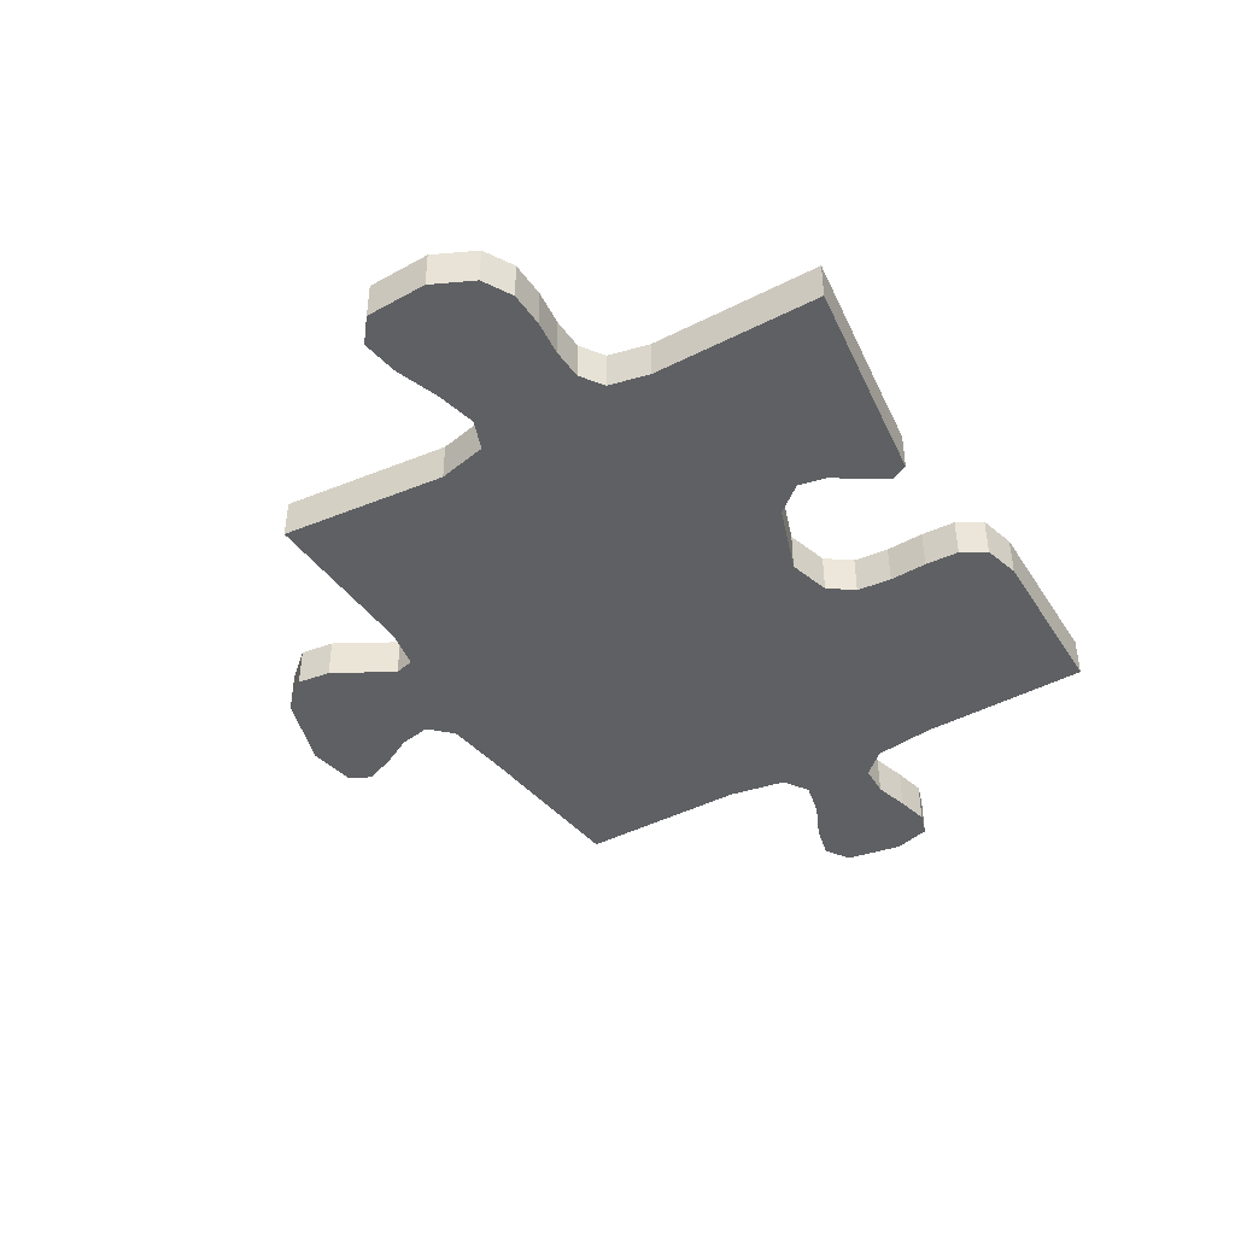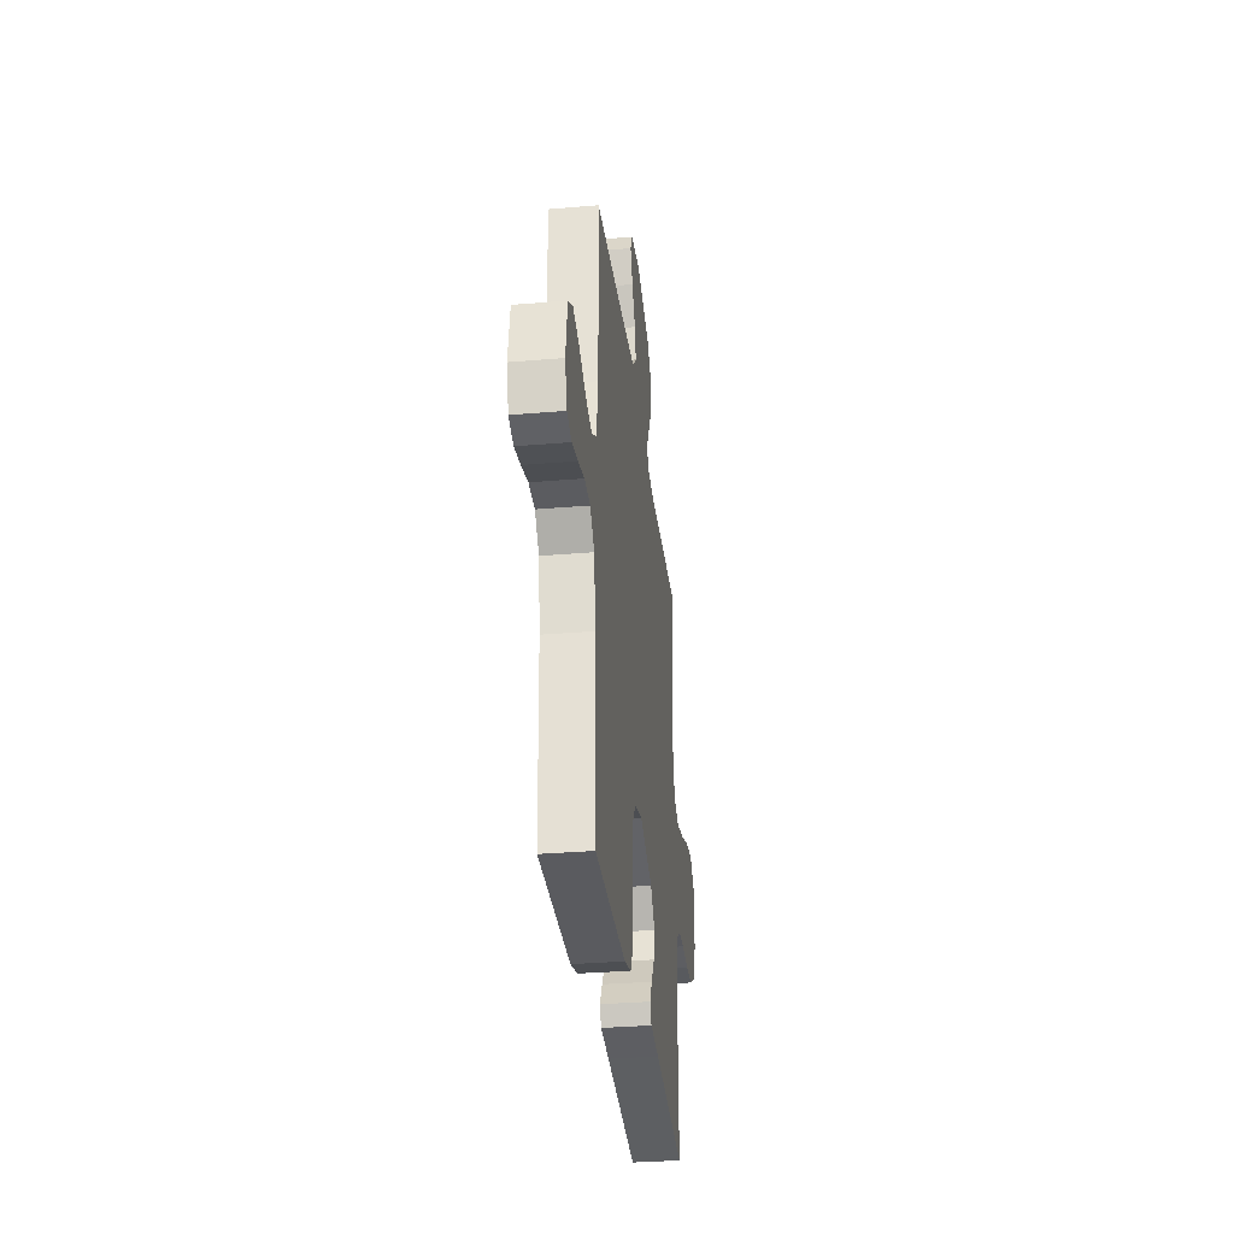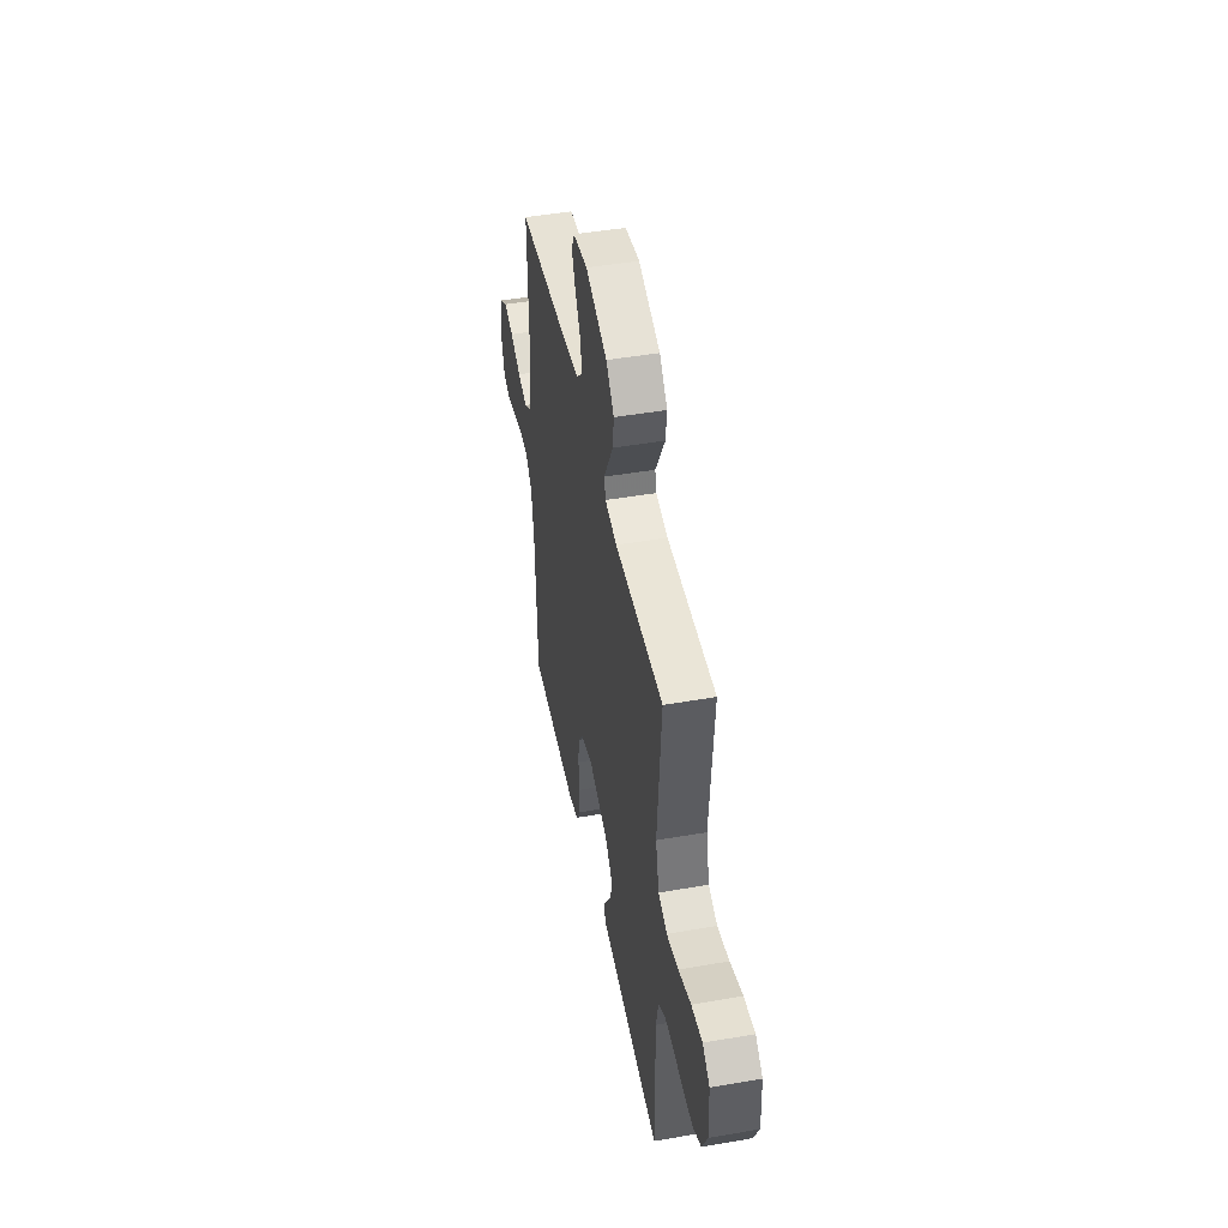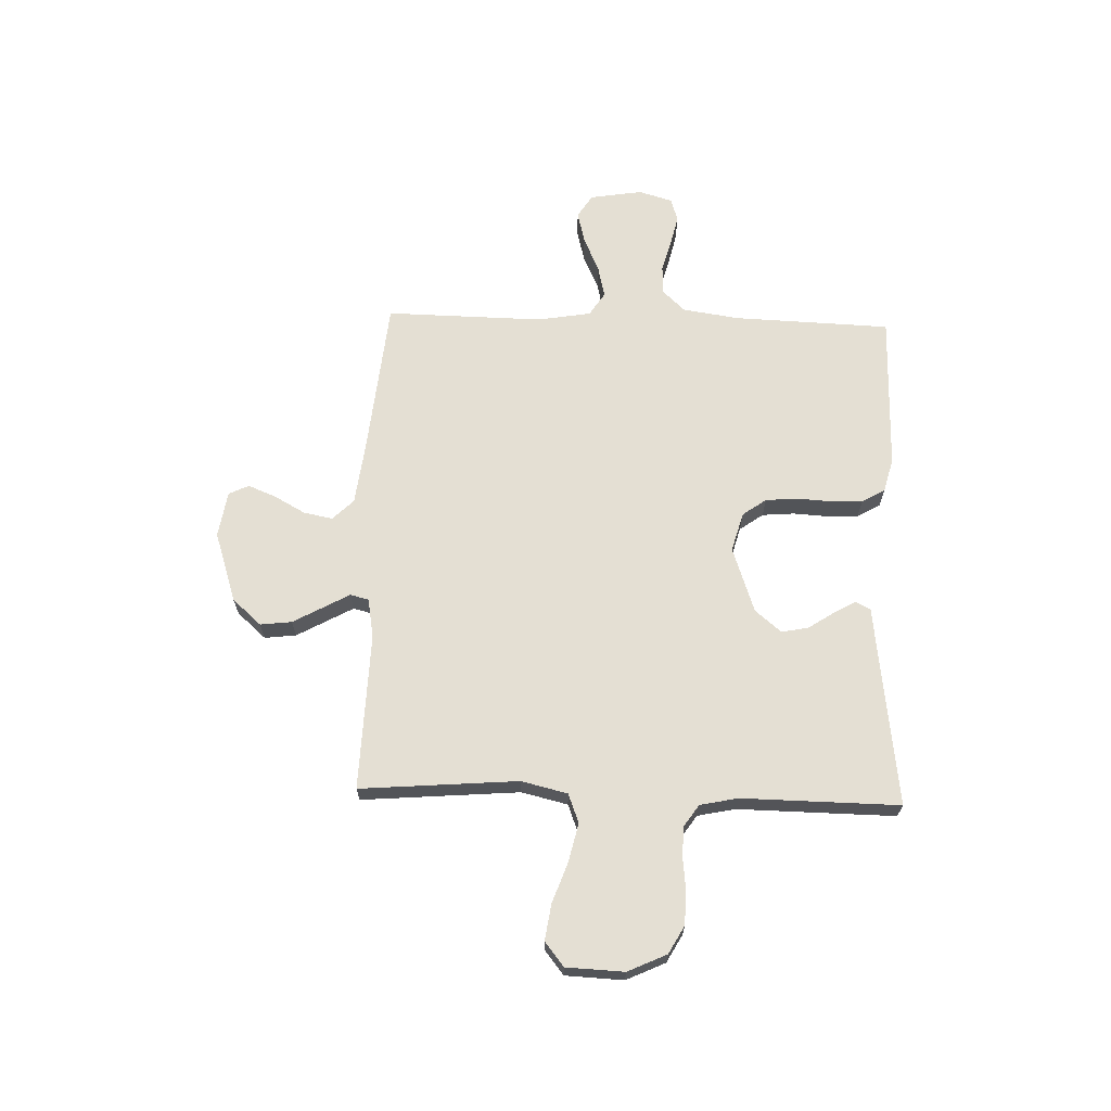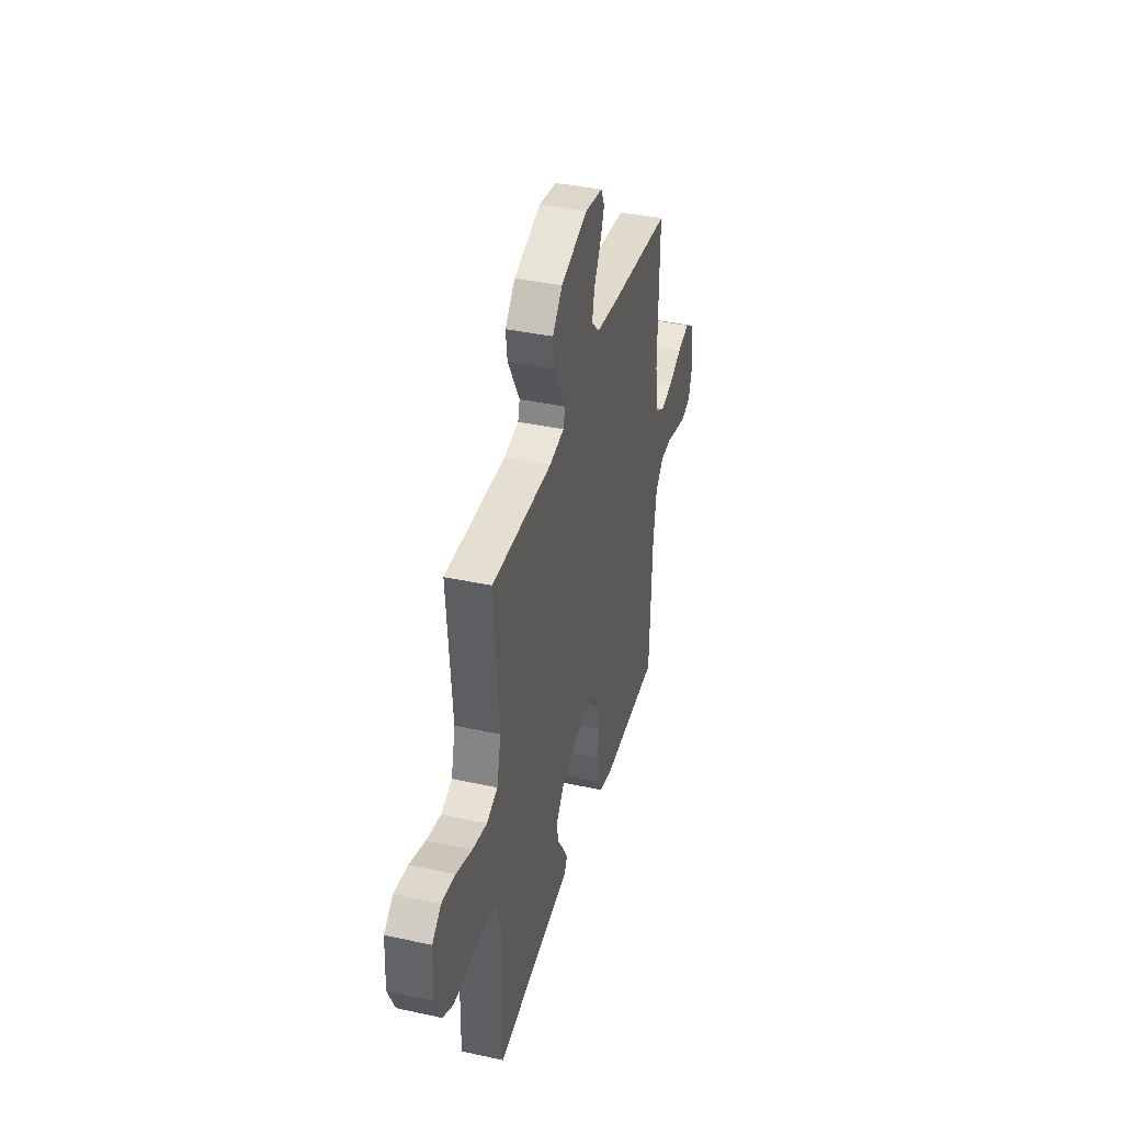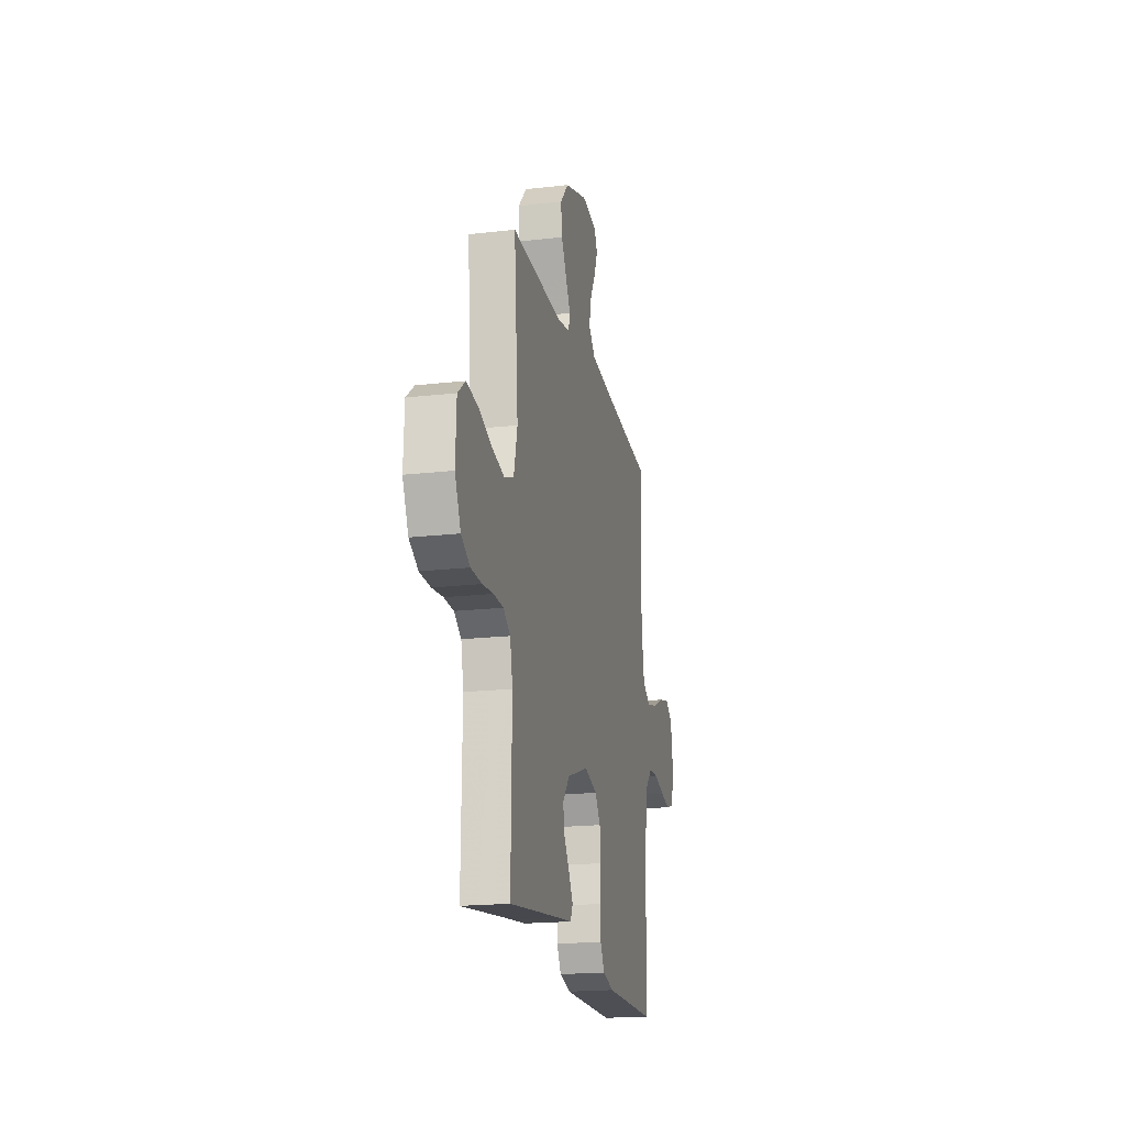
<metadata>
{"format":"obj","ext":"obj","renderer":"f3d","projection":"perspective","resolution":1024,"background":"white","views":[{"elev":-42.1,"azim":120.7,"up":"+Y"},{"elev":-32.4,"azim":-83.2,"up":"+Z"},{"elev":46.5,"azim":78.8,"up":"+Z"},{"elev":66.6,"azim":91.8,"up":"+Y"},{"elev":39.0,"azim":105.2,"up":"+Z"},{"elev":-19.0,"azim":102.3,"up":"+Z"}]}
</metadata>
<code>
v 0.5 0.07 0.5
v 0.476 0.07 0.2
v 0.497 0.07 0.112
v 0.552 0.07 0.091
v 0.625 0.07 0.108
v 0.703 0.07 0.136
v 0.771 0.07 0.146
v 0.816 0.07 0.11
v 0.821 0.07 0
v 0.787 0.07 -0.074
v 0.735 0.07 -0.103
v 0.672 0.07 -0.105
v 0.608 0.07 -0.098
v 0.552 0.07 -0.1
v 0.511 0.07 -0.128
v 0.496 0.07 -0.2
v 0.5 0.07 -0.5
v 0.2 0.07 -0.462
v 0.116 0.07 -0.452
v 0.101 0.07 -0.423
v 0.125 0.07 -0.382
v 0.157 0.07 -0.333
v 0.167 0.07 -0.282
v 0.125 0.07 -0.232
v 0 0.07 -0.189
v -0.075 0.07 -0.21
v -0.107 0.07 -0.255
v -0.112 0.07 -0.316
v -0.108 0.07 -0.382
v -0.11 0.07 -0.442
v -0.135 0.07 -0.486
v -0.2 0.07 -0.503
v -0.5 0.07 -0.5
v -0.511 0.07 -0.2
v -0.527 0.07 -0.093
v -0.568 0.07 -0.05
v -0.624 0.07 -0.048
v -0.685 0.07 -0.065
v -0.742 0.07 -0.078
v -0.786 0.07 -0.064
v -0.805 0.07 0
v -0.789 0.07 0.1
v -0.745 0.07 0.128
v -0.685 0.07 0.113
v -0.618 0.07 0.083
v -0.557 0.07 0.069
v -0.512 0.07 0.098
v -0.495 0.07 0.2
v -0.5 0.07 0.5
v -0.2 0.07 0.53
v -0.08 0.07 0.545
v -0.041 0.07 0.585
v -0.052 0.07 0.64
v -0.084 0.07 0.698
v -0.106 0.07 0.752
v -0.088 0.07 0.79
v 0 0.07 0.804
v 0.134 0.07 0.76
v 0.183 0.07 0.705
v 0.176 0.07 0.645
v 0.144 0.07 0.587
v 0.117 0.07 0.538
v 0.126 0.07 0.503
v 0.2 0.07 0.49
v 0.5 0 0.5
v 0.476 0 0.2
v 0.497 0 0.112
v 0.552 0 0.091
v 0.625 0 0.108
v 0.703 0 0.136
v 0.771 0 0.146
v 0.816 0 0.11
v 0.821 0 0
v 0.787 0 -0.074
v 0.735 0 -0.103
v 0.672 0 -0.105
v 0.608 0 -0.098
v 0.552 0 -0.1
v 0.511 0 -0.128
v 0.496 0 -0.2
v 0.5 0 -0.5
v 0.2 0 -0.462
v 0.116 0 -0.452
v 0.101 0 -0.423
v 0.125 0 -0.382
v 0.157 0 -0.333
v 0.167 0 -0.282
v 0.125 0 -0.232
v 0 0 -0.189
v -0.075 0 -0.21
v -0.107 0 -0.255
v -0.112 0 -0.316
v -0.108 0 -0.382
v -0.11 0 -0.442
v -0.135 0 -0.486
v -0.2 0 -0.503
v -0.5 0 -0.5
v -0.511 0 -0.2
v -0.527 0 -0.093
v -0.568 0 -0.05
v -0.624 0 -0.048
v -0.685 0 -0.065
v -0.742 0 -0.078
v -0.786 0 -0.064
v -0.805 0 0
v -0.789 0 0.1
v -0.745 0 0.128
v -0.685 0 0.113
v -0.618 0 0.083
v -0.557 0 0.069
v -0.512 0 0.098
v -0.495 0 0.2
v -0.5 0 0.5
v -0.2 0 0.53
v -0.08 0 0.545
v -0.041 0 0.585
v -0.052 0 0.64
v -0.084 0 0.698
v -0.106 0 0.752
v -0.088 0 0.79
v 0 0 0.804
v 0.134 0 0.76
v 0.183 0 0.705
v 0.176 0 0.645
v 0.144 0 0.587
v 0.117 0 0.538
v 0.126 0 0.503
v 0.2 0 0.49
f 59 60 61
f 58 59 61
f 57 58 61
f 56 57 61
f 55 56 61
f 54 55 61
f 53 54 61
f 52 53 61 62
f 51 52 62 63
f 48 49 50
f 50 51 63
f 48 50 63
f 47 48 63
f 43 44 45
f 42 43 45
f 41 42 45
f 40 41 45
f 39 40 45
f 38 39 45
f 37 38 45
f 36 37 45 46
f 47 63 64
f 46 47 64
f 36 46 64
f 35 36 64
f 32 33 34
f 31 32 34
f 30 31 34
f 29 30 34
f 28 29 34
f 20 21 22
f 19 20 22
f 18 19 22
f 18 22 23
f 17 18 23
f 16 17 23
f 15 16 23 24
f 11 12 13
f 10 11 13
f 9 10 13
f 8 9 13
f 7 8 13
f 6 7 13
f 5 6 13
f 4 5 13 14
f 15 24 25
f 14 15 25
f 4 14 25
f 3 4 25
f 35 64 1 2
f 27 28 34 35
f 26 27 35
f 25 26 35
f 3 25 35
f 2 3 35
f 125 124 123
f 125 123 122
f 125 122 121
f 125 121 120
f 125 120 119
f 125 119 118
f 125 118 117
f 126 125 117 116
f 127 126 116 115
f 114 113 112
f 127 115 114
f 127 114 112
f 127 112 111
f 109 108 107
f 109 107 106
f 109 106 105
f 109 105 104
f 109 104 103
f 109 103 102
f 109 102 101
f 110 109 101 100
f 128 127 111
f 128 111 110
f 128 110 100
f 128 100 99
f 98 97 96
f 98 96 95
f 98 95 94
f 98 94 93
f 98 93 92
f 86 85 84
f 86 84 83
f 86 83 82
f 87 86 82
f 87 82 81
f 87 81 80
f 88 87 80 79
f 77 76 75
f 77 75 74
f 77 74 73
f 77 73 72
f 77 72 71
f 77 71 70
f 77 70 69
f 78 77 69 68
f 89 88 79
f 89 79 78
f 89 78 68
f 89 68 67
f 66 65 128 99
f 99 98 92 91
f 99 91 90
f 99 90 89
f 99 89 67
f 99 67 66
f 1 65 66 2
f 2 66 67 3
f 3 67 68 4
f 4 68 69 5
f 5 69 70 6
f 6 70 71 7
f 7 71 72 8
f 8 72 73 9
f 9 73 74 10
f 10 74 75 11
f 11 75 76 12
f 12 76 77 13
f 13 77 78 14
f 14 78 79 15
f 15 79 80 16
f 16 80 81 17
f 17 81 82 18
f 18 82 83 19
f 19 83 84 20
f 20 84 85 21
f 21 85 86 22
f 22 86 87 23
f 23 87 88 24
f 24 88 89 25
f 25 89 90 26
f 26 90 91 27
f 27 91 92 28
f 28 92 93 29
f 29 93 94 30
f 30 94 95 31
f 31 95 96 32
f 32 96 97 33
f 33 97 98 34
f 34 98 99 35
f 35 99 100 36
f 36 100 101 37
f 37 101 102 38
f 38 102 103 39
f 39 103 104 40
f 40 104 105 41
f 41 105 106 42
f 42 106 107 43
f 43 107 108 44
f 44 108 109 45
f 45 109 110 46
f 46 110 111 47
f 47 111 112 48
f 48 112 113 49
f 49 113 114 50
f 50 114 115 51
f 51 115 116 52
f 52 116 117 53
f 53 117 118 54
f 54 118 119 55
f 55 119 120 56
f 56 120 121 57
f 57 121 122 58
f 58 122 123 59
f 59 123 124 60
f 60 124 125 61
f 61 125 126 62
f 62 126 127 63
f 63 127 128 64
f 64 128 65 1

</code>
